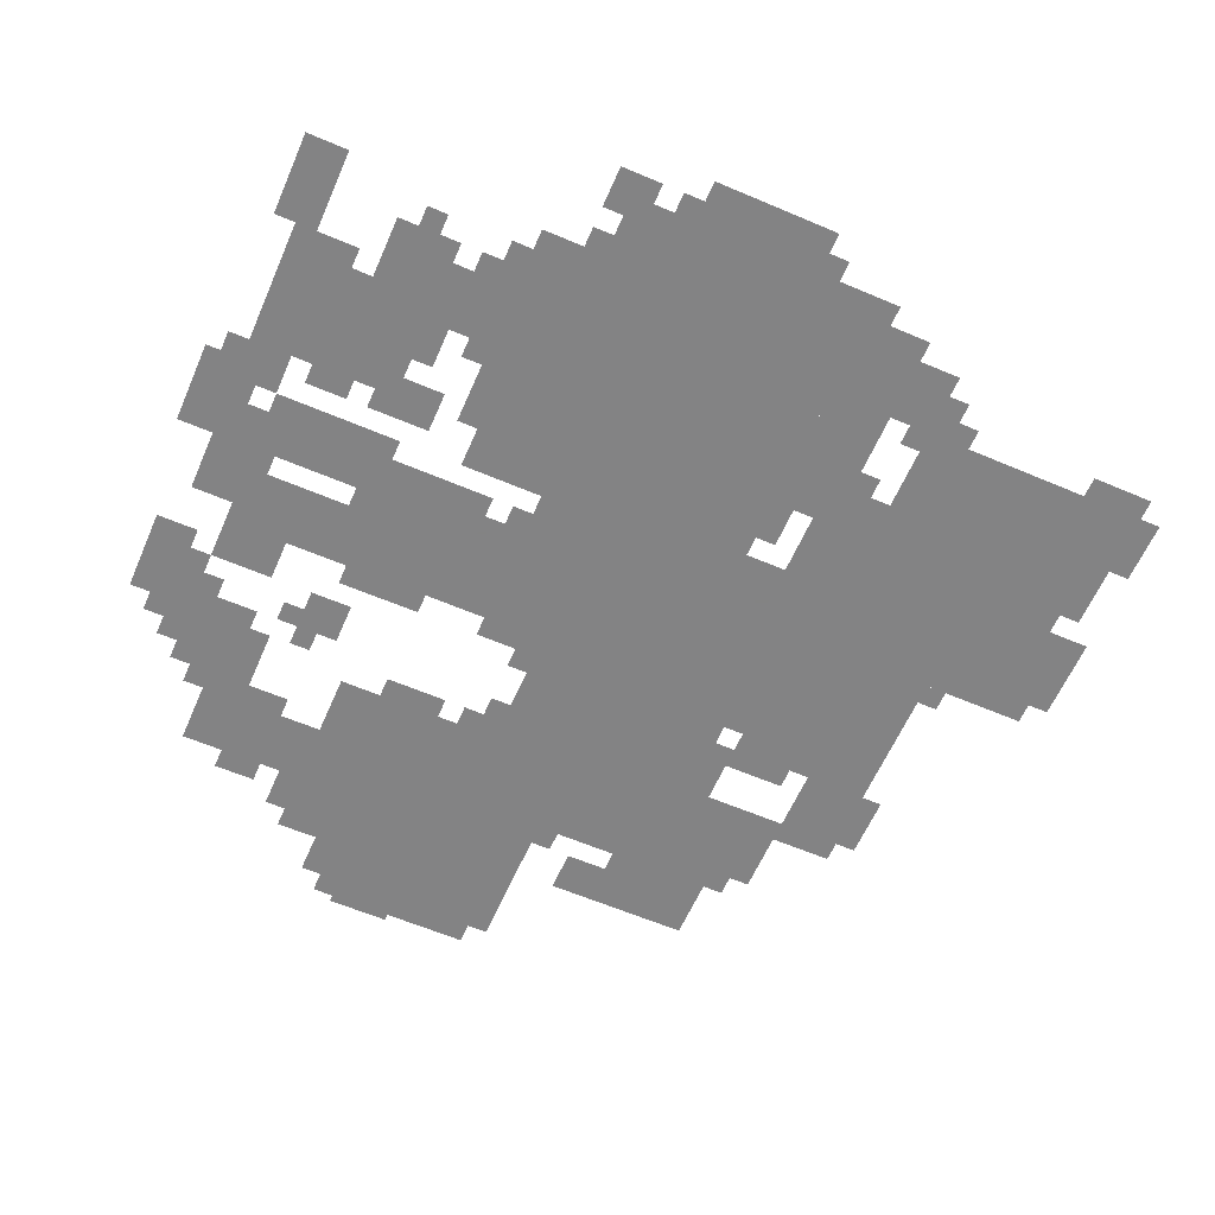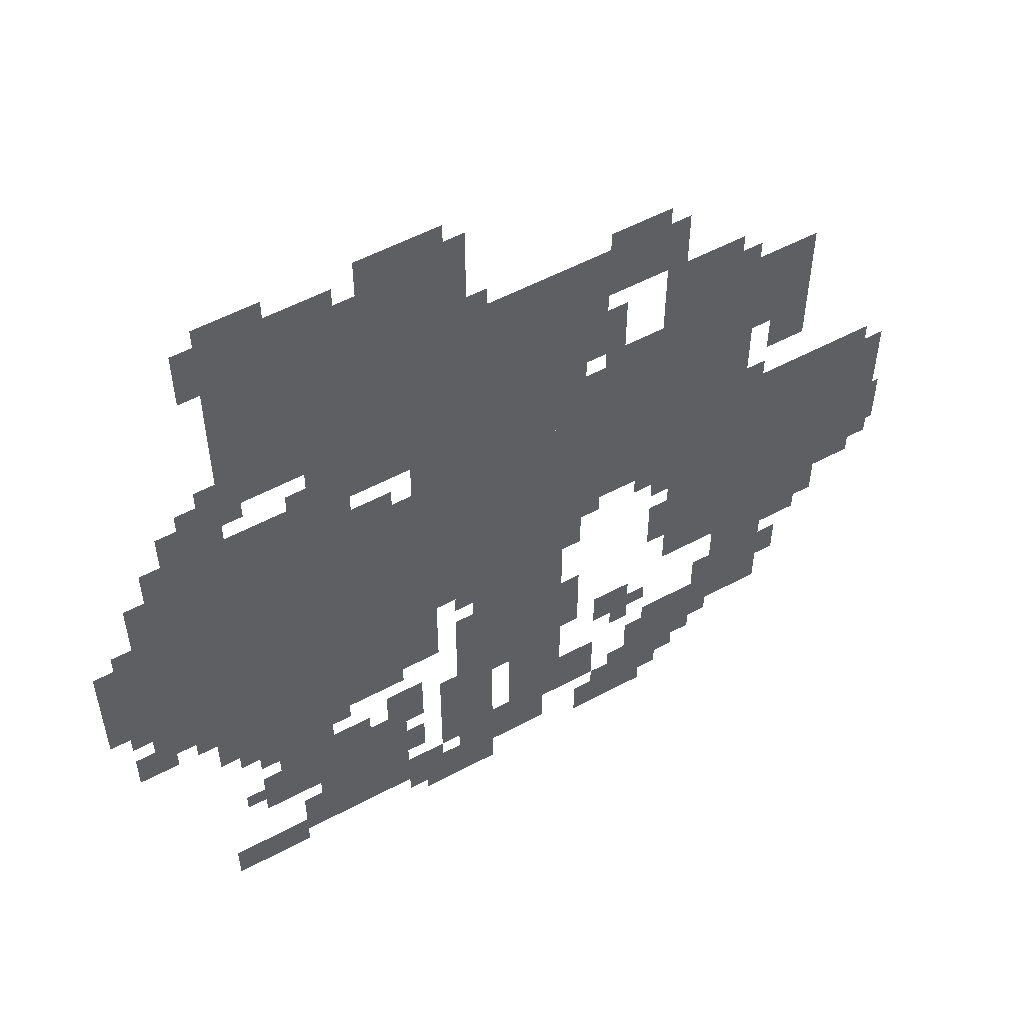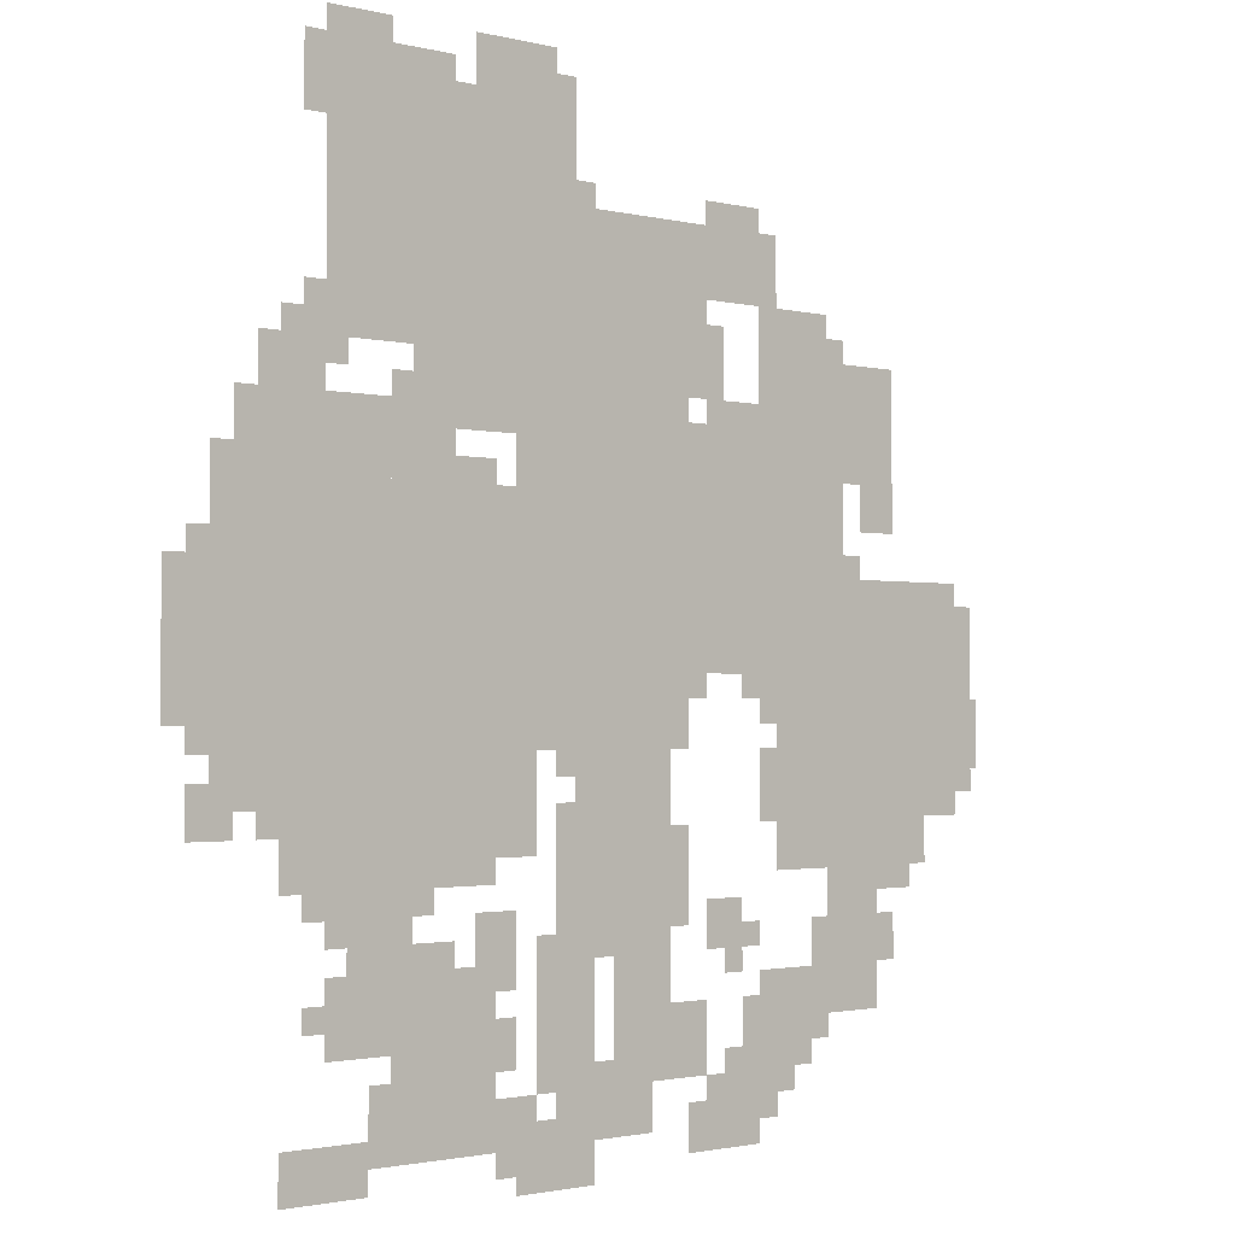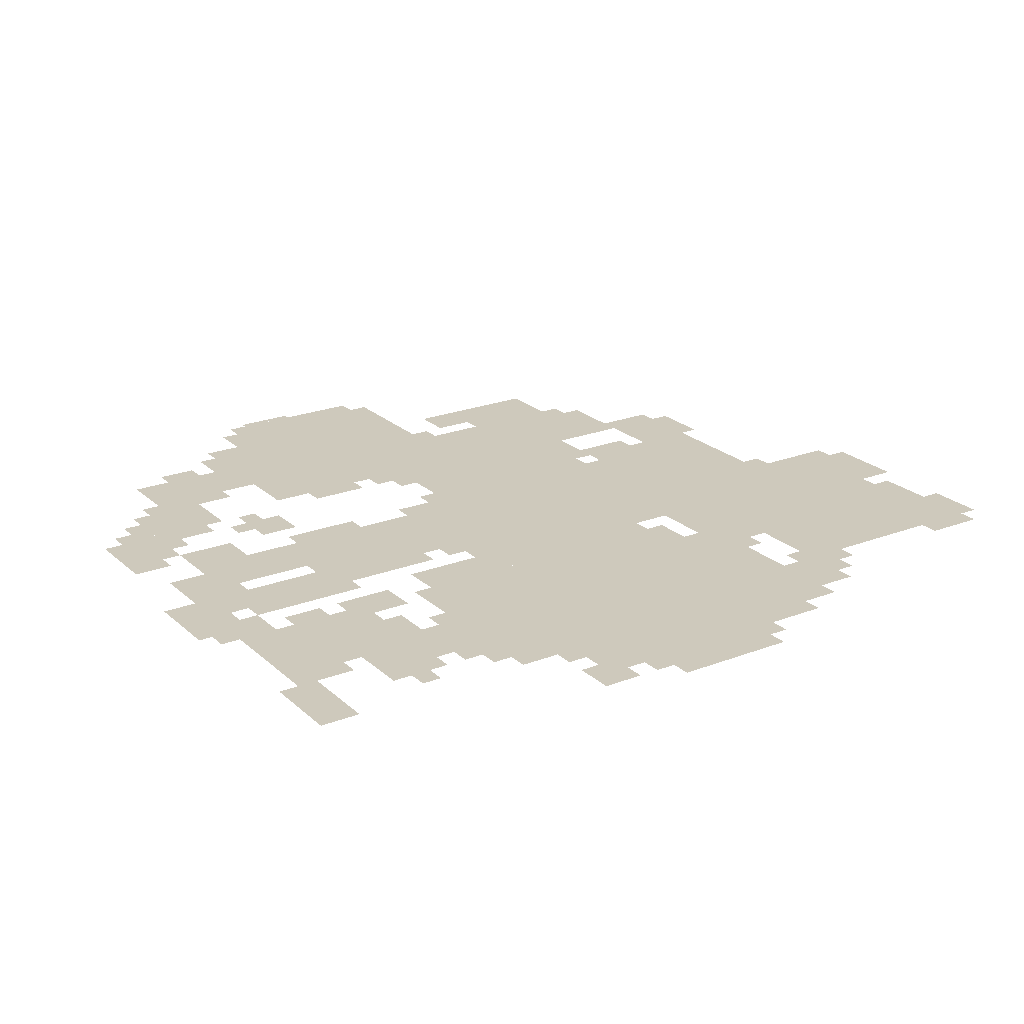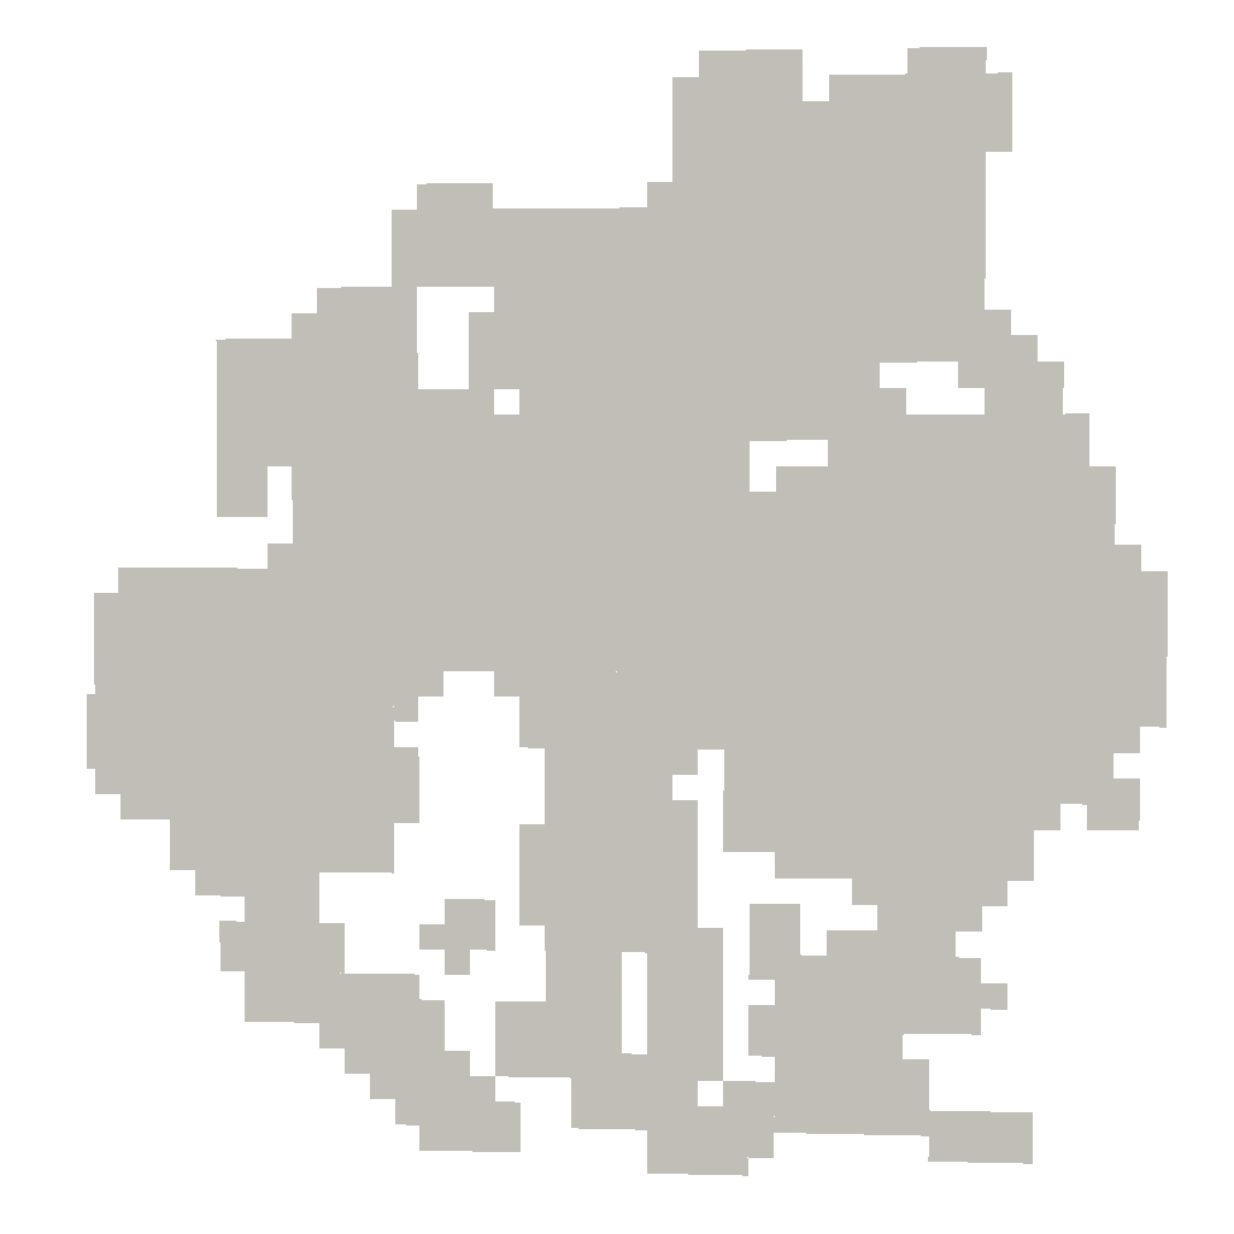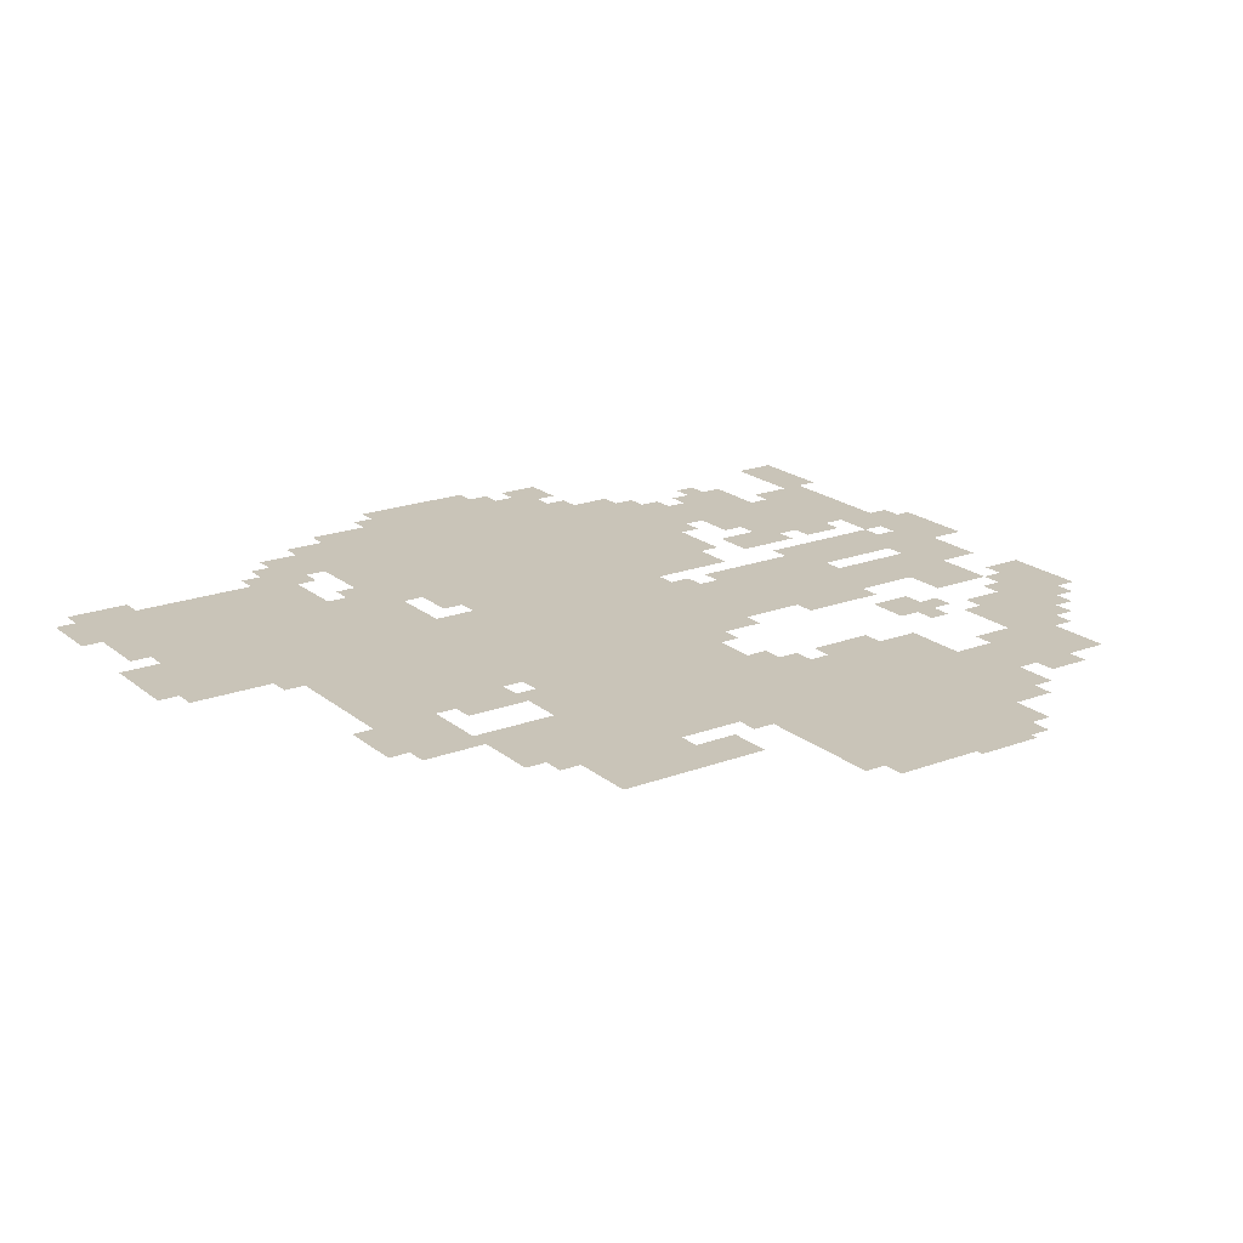
<metadata>
{"format":"obj","ext":"obj","renderer":"f3d","projection":"perspective","resolution":1024,"background":"white","views":[{"elev":-61.1,"azim":66.5,"up":"+Z"},{"elev":54.8,"azim":150.5,"up":"+Y"},{"elev":-1.7,"azim":137.5,"up":"+Y"},{"elev":22.5,"azim":56.3,"up":"+Z"},{"elev":2.6,"azim":5.6,"up":"+Y"},{"elev":20.1,"azim":-124.7,"up":"+Z"}]}
</metadata>
<code>
g Vtuber_matsuri_2-mesh
v -224 1015 0
v -224 1335 0
v -608 1335 0
v -608 1015 0
v -64 631 0
v -64 855 0
v -576 855 0
v -576 631 0
v -576 631 0
v -576 855 0
v -1088 855 0
v -1088 631 0
v -160 375 0
v -160 631 0
v -480 631 0
v -480 375 0
v -960 375 0
v -960 631 0
v -1248 631 0
v -1248 375 0
v -608 855 0
v -608 1207 0
v -800 1207 0
v -800 855 0
v -928 887 0
v -928 1047 0
v -1184 1047 0
v -1184 887 0
v -320 55 0
v -320 279 0
v -480 279 0
v -480 55 0
v -1088 631 0
v -1088 759 0
v -1312 759 0
v -1312 631 0
v -640 439 0
v -640 631 0
v -768 631 0
v -768 439 0
v -640 279 0
v -640 439 0
v -768 439 0
v -768 279 0
v -1056 183 0
v -1056 375 0
v -1152 375 0
v -1152 183 0
v -416 919 0
v -416 1015 0
v -608 1015 0
v -608 919 0
v -576 215 0
v -576 471 0
v -640 471 0
v -640 215 0
v -672 119 0
v -672 279 0
v -768 279 0
v -768 119 0
v -64 471 0
v -64 631 0
v -160 631 0
v -160 471 0
v -480 535 0
v -480 631 0
v -640 631 0
v -640 535 0
v -1248 471 0
v -1248 631 0
v -1344 631 0
v -1344 471 0
v -256 855 0
v -256 951 0
v -416 951 0
v -416 855 0
v -96 855 0
v -96 951 0
v -256 951 0
v -256 855 0
v -800 1111 0
v -800 1207 0
v -960 1207 0
v -960 1111 0
v -576 0 0
v -576 215 0
v -640 215 0
v -640 0 0
v -928 151 0
v -928 247 0
v -1056 247 0
v -1056 151 0
v -832 855 0
v -832 983 0
v -928 983 0
v -928 855 0
v -832 23 0
v -832 119 0
v -928 119 0
v -928 23 0
v -160 23 0
v -160 87 0
v -288 87 0
v -288 23 0
v -448 1335 0
v -448 1399 0
v -576 1399 0
v -576 1335 0
v -480 407 0
v -480 535 0
v -544 535 0
v -544 407 0
v -928 1047 0
v -928 1111 0
v -1056 1111 0
v -1056 1047 0
v -512 855 0
v -512 919 0
v -608 919 0
v -608 855 0
v -160 951 0
v -160 1047 0
v -224 1047 0
v -224 951 0
v -800 983 0
v -800 1079 0
v -864 1079 0
v -864 983 0
v -640 55 0
v -640 119 0
v -736 119 0
v -736 55 0
v -480 23 0
v -480 119 0
v -544 119 0
v -544 23 0
v -768 119 0
v -768 215 0
v -832 215 0
v -832 119 0
v -256 279 0
v -256 375 0
v -320 375 0
v -320 279 0
v 0 567 0
v 0 663 0
v -64 663 0
v -64 567 0
v 0 663 0
v 0 759 0
v -64 759 0
v -64 663 0
v -256 183 0
v -256 279 0
v -320 279 0
v -320 183 0
v -448 279 0
v -448 343 0
v -512 343 0
v -512 279 0
v -832 279 0
v -832 343 0
v -896 343 0
v -896 279 0
v -1120 823 0
v -1120 887 0
v -1184 887 0
v -1184 823 0
v -352 951 0
v -352 1015 0
v -416 1015 0
v -416 951 0
v -192 1335 0
v -192 1367 0
v -320 1367 0
v -320 1335 0
v -544 215 0
v -544 311 0
v -576 311 0
v -576 215 0
v -320 1335 0
v -320 1367 0
v -416 1367 0
v -416 1335 0
v -928 855 0
v -928 887 0
v -1024 887 0
v -1024 855 0
v -544 119 0
v -544 215 0
v -576 215 0
v -576 119 0
v -864 119 0
v -864 151 0
v -960 151 0
v -960 119 0
v -32 439 0
v -32 503 0
v -64 503 0
v -64 439 0
v -416 855 0
v -416 887 0
v -480 887 0
v -480 855 0
v -576 503 0
v -576 535 0
v -640 535 0
v -640 503 0
v -896 599 0
v -896 631 0
v -960 631 0
v -960 599 0
v -128 951 0
v -128 1015 0
v -160 1015 0
v -160 951 0
v -288 87 0
v -288 151 0
v -320 151 0
v -320 87 0
v -224 215 0
v -224 279 0
v -256 279 0
v -256 215 0
v -192 1271 0
v -192 1335 0
v -224 1335 0
v -224 1271 0
v -544 23 0
v -544 87 0
v -576 87 0
v -576 23 0
v -1248 439 0
v -1248 471 0
v -1312 471 0
v -1312 439 0
v -896 151 0
v -896 215 0
v -928 215 0
v -928 151 0
v -480 151 0
v -480 215 0
v -512 215 0
v -512 151 0
v -800 23 0
v -800 87 0
v -832 87 0
v -832 23 0
v -928 55 0
v -928 119 0
v -960 119 0
v -960 55 0
v -1152 247 0
v -1152 311 0
v -1184 311 0
v -1184 247 0
v -1152 343 0
v -1152 375 0
v -1216 375 0
v -1216 343 0
v -192 343 0
v -192 375 0
v -256 375 0
v -256 343 0
v -1024 247 0
v -1024 311 0
v -1056 311 0
v -1056 247 0
v -352 279 0
v -352 311 0
v -416 311 0
v -416 279 0
v -1312 663 0
v -1312 727 0
v -1344 727 0
v -1344 663 0
v -1024 855 0
v -1024 887 0
v -1088 887 0
v -1088 855 0
v -224 1367 0
v -224 1399 0
v -288 1399 0
v -288 1367 0
v -768 567 0
v -768 631 0
v -800 631 0
v -800 567 0
v -832 1207 0
v -832 1239 0
v -896 1239 0
v -896 1207 0
v -768 311 0
v -768 375 0
v -800 375 0
v -800 311 0
v -960 119 0
v -960 151 0
v -1024 151 0
v -1024 119 0
v -768 375 0
v -768 439 0
v -800 439 0
v -800 375 0
v -1344 535 0
v -1344 599 0
v -1355 599 0
v -1355 535 0
v -928 471 0
v -928 535 0
v -960 535 0
v -960 471 0
v -800 887 0
v -800 951 0
v -832 951 0
v -832 887 0
v -320 311 0
v -320 375 0
v -352 375 0
v -352 311 0
v -64 855 0
v -64 887 0
v -96 887 0
v -96 855 0
v -32 535 0
v -32 567 0
v -64 567 0
v -64 535 0
v -32 759 0
v -32 791 0
v -64 791 0
v -64 759 0
v -800 599 0
v -800 631 0
v -832 631 0
v -832 599 0
v -928 567 0
v -928 599 0
v -960 599 0
v -960 567 0
v -1088 759 0
v -1088 791 0
v -1120 791 0
v -1120 759 0
v -608 471 0
v -608 503 0
v -640 503 0
v -640 471 0
v -864 247 0
v -864 279 0
v -896 279 0
v -896 247 0
v -480 247 0
v -480 279 0
v -512 279 0
v -512 247 0
v -192 215 0
v -192 247 0
v -224 247 0
v -224 215 0
v -960 87 0
v -960 119 0
v -992 119 0
v -992 87 0
v -640 119 0
v -640 151 0
v -672 151 0
v -672 119 0
v -896 279 0
v -896 311 0
v -928 311 0
v -928 279 0
v -128 439 0
v -128 471 0
v -160 471 0
v -160 439 0
v -64 439 0
v -64 471 0
v -96 471 0
v -96 439 0
v -512 0 0
v -512 23 0
v -544 23 0
v -544 0 0
v -224 311 0
v -224 343 0
v -256 343 0
v -256 311 0
v -352 343 0
v -352 375 0
v -384 375 0
v -384 343 0
v -768 535 0
v -768 567 0
v -800 567 0
v -800 535 0
v -1344 503 0
v -1344 535 0
v -1355 535 0
v -1355 503 0
v -800 855 0
v -800 887 0
v -832 887 0
v -832 855 0
v -1312 631 0
v -1312 663 0
v -1344 663 0
v -1344 631 0
v -544 0 0
v -544 23 0
v -576 23 0
v -576 0 0
v -224 183 0
v -224 215 0
v -256 215 0
v -256 183 0
v -320 279 0
v -320 311 0
v -352 311 0
v -352 279 0
v -288 55 0
v -288 87 0
v -320 87 0
v -320 55 0
v -928 439 0
v -928 471 0
v -960 471 0
v -960 439 0
v -1056 1047 0
v -1056 1079 0
v -1088 1079 0
v -1088 1047 0
v -192 1047 0
v -192 1079 0
v -224 1079 0
v -224 1047 0
v -320 951 0
v -320 983 0
v -352 983 0
v -352 951 0
v -224 983 0
v -224 1015 0
v -256 1015 0
v -256 983 0
v -800 1079 0
v -800 1111 0
v -832 1111 0
v -832 1079 0
v -288 1367 0
v -288 1399 0
v -320 1399 0
v -320 1367 0
v -896 1207 0
v -896 1239 0
v -928 1239 0
v -928 1207 0
v -608 1207 0
v -608 1239 0
v -640 1239 0
v -640 1207 0
v -576 1335 0
v -576 1367 0
v -608 1367 0
v -608 1335 0
g Vtuber_matsuri_2-mesh_0
f 3 2 1
f 1 4 3
f 7 6 5
f 5 8 7
f 11 10 9
f 9 12 11
f 15 14 13
f 13 16 15
f 19 18 17
f 17 20 19
f 23 22 21
f 21 24 23
f 27 26 25
f 25 28 27
f 31 30 29
f 29 32 31
f 35 34 33
f 33 36 35
f 39 38 37
f 37 40 39
f 43 42 41
f 41 44 43
f 47 46 45
f 45 48 47
f 51 50 49
f 49 52 51
f 55 54 53
f 53 56 55
f 59 58 57
f 57 60 59
f 63 62 61
f 61 64 63
f 67 66 65
f 65 68 67
f 71 70 69
f 69 72 71
f 75 74 73
f 73 76 75
f 79 78 77
f 77 80 79
f 83 82 81
f 81 84 83
f 87 86 85
f 85 88 87
f 91 90 89
f 89 92 91
f 95 94 93
f 93 96 95
f 99 98 97
f 97 100 99
f 103 102 101
f 101 104 103
f 107 106 105
f 105 108 107
f 111 110 109
f 109 112 111
f 115 114 113
f 113 116 115
f 119 118 117
f 117 120 119
f 123 122 121
f 121 124 123
f 127 126 125
f 125 128 127
f 131 130 129
f 129 132 131
f 135 134 133
f 133 136 135
f 139 138 137
f 137 140 139
f 143 142 141
f 141 144 143
f 147 146 145
f 145 148 147
f 151 150 149
f 149 152 151
f 155 154 153
f 153 156 155
f 159 158 157
f 157 160 159
f 163 162 161
f 161 164 163
f 167 166 165
f 165 168 167
f 171 170 169
f 169 172 171
f 175 174 173
f 173 176 175
f 179 178 177
f 177 180 179
f 183 182 181
f 181 184 183
f 187 186 185
f 185 188 187
f 191 190 189
f 189 192 191
f 195 194 193
f 193 196 195
f 199 198 197
f 197 200 199
f 203 202 201
f 201 204 203
f 207 206 205
f 205 208 207
f 211 210 209
f 209 212 211
f 215 214 213
f 213 216 215
f 219 218 217
f 217 220 219
f 223 222 221
f 221 224 223
f 227 226 225
f 225 228 227
f 231 230 229
f 229 232 231
f 235 234 233
f 233 236 235
f 239 238 237
f 237 240 239
f 243 242 241
f 241 244 243
f 247 246 245
f 245 248 247
f 251 250 249
f 249 252 251
f 255 254 253
f 253 256 255
f 259 258 257
f 257 260 259
f 263 262 261
f 261 264 263
f 267 266 265
f 265 268 267
f 271 270 269
f 269 272 271
f 275 274 273
f 273 276 275
f 279 278 277
f 277 280 279
f 283 282 281
f 281 284 283
f 287 286 285
f 285 288 287
f 291 290 289
f 289 292 291
f 295 294 293
f 293 296 295
f 299 298 297
f 297 300 299
f 303 302 301
f 301 304 303
f 307 306 305
f 305 308 307
f 311 310 309
f 309 312 311
f 315 314 313
f 313 316 315
f 319 318 317
f 317 320 319
f 323 322 321
f 321 324 323
f 327 326 325
f 325 328 327
f 331 330 329
f 329 332 331
f 335 334 333
f 333 336 335
f 339 338 337
f 337 340 339
f 343 342 341
f 341 344 343
f 347 346 345
f 345 348 347
f 351 350 349
f 349 352 351
f 355 354 353
f 353 356 355
f 359 358 357
f 357 360 359
f 363 362 361
f 361 364 363
f 367 366 365
f 365 368 367
f 371 370 369
f 369 372 371
f 375 374 373
f 373 376 375
f 379 378 377
f 377 380 379
f 383 382 381
f 381 384 383
f 387 386 385
f 385 388 387
f 391 390 389
f 389 392 391
f 395 394 393
f 393 396 395
f 399 398 397
f 397 400 399
f 403 402 401
f 401 404 403
f 407 406 405
f 405 408 407
f 411 410 409
f 409 412 411
f 415 414 413
f 413 416 415
f 419 418 417
f 417 420 419
f 423 422 421
f 421 424 423
f 427 426 425
f 425 428 427
f 431 430 429
f 429 432 431
f 435 434 433
f 433 436 435
f 439 438 437
f 437 440 439
f 443 442 441
f 441 444 443
f 447 446 445
f 445 448 447
f 451 450 449
f 449 452 451
f 455 454 453
f 453 456 455
f 459 458 457
f 457 460 459
f 463 462 461
f 461 464 463

</code>
